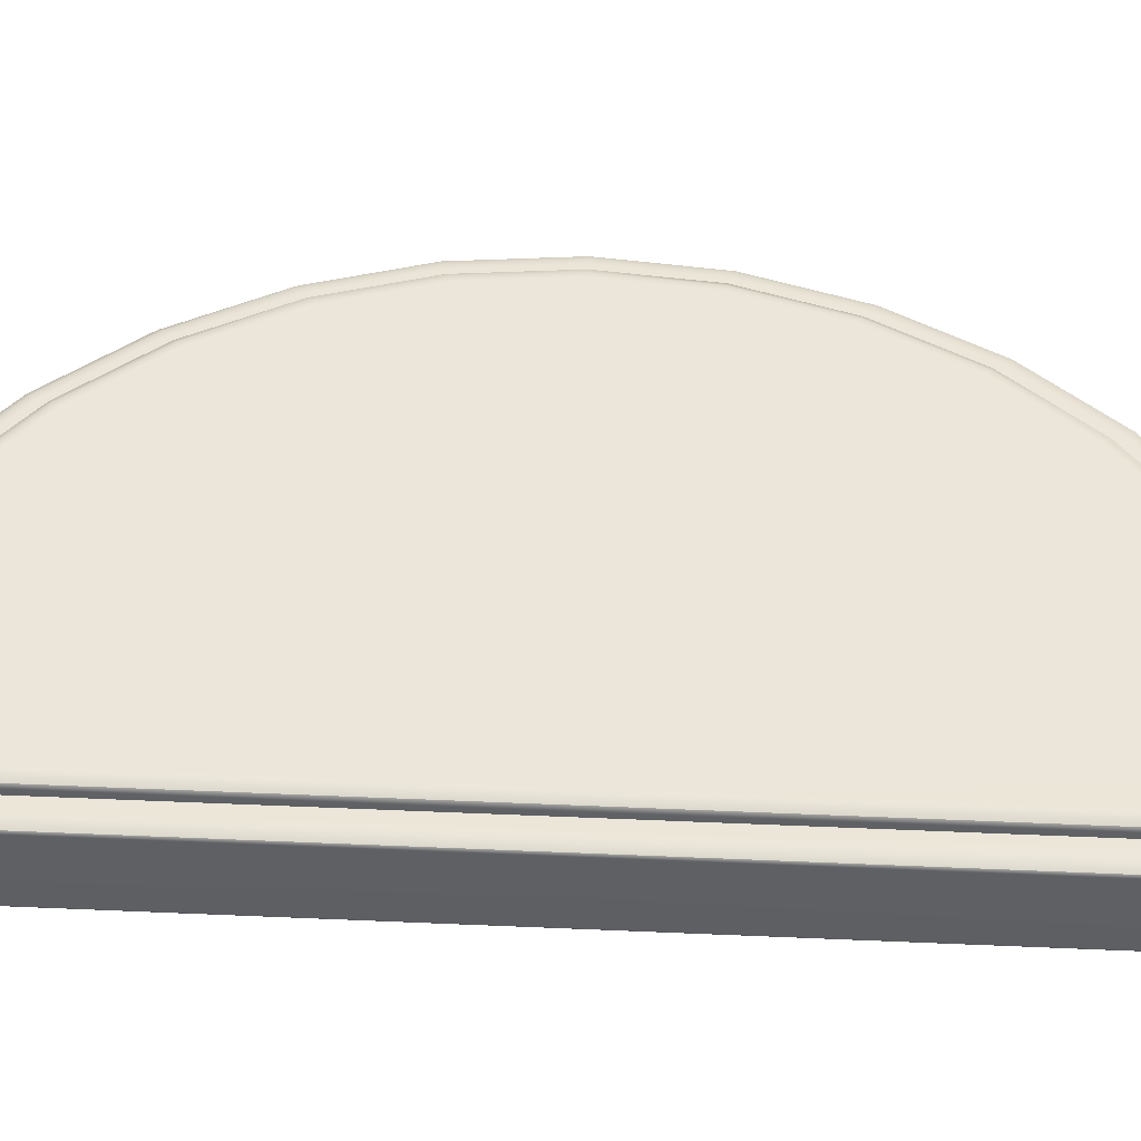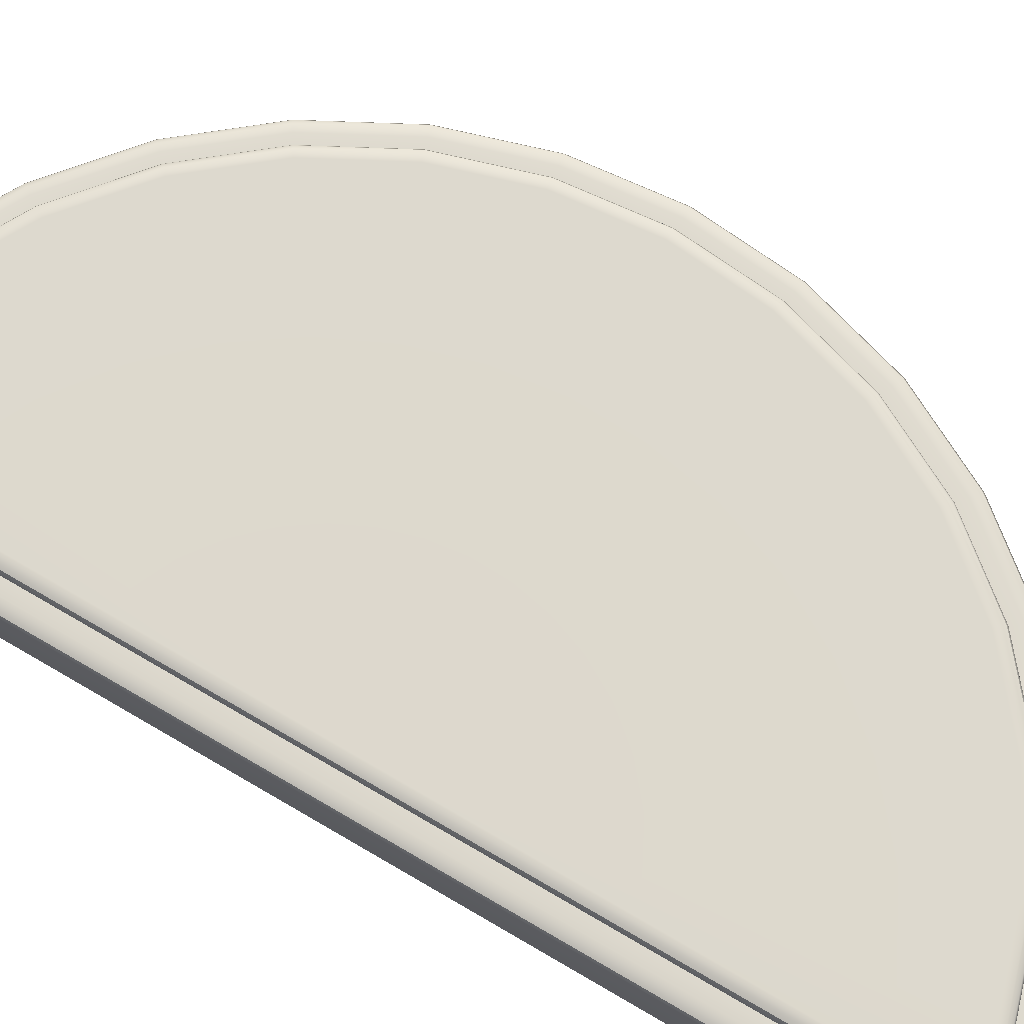
<metadata>
{"format":"obj","ext":"obj","renderer":"f3d","projection":"perspective","resolution":1024,"background":"white","views":[{"elev":47.9,"azim":92.8,"up":"+Z"},{"elev":71.8,"azim":120.3,"up":"+Z"}]}
</metadata>
<code>
g default
v -0.1853 1.932 0.1511
v -0.3635 1.877 0.1511
v -0.05 1 0.1511
v -0.5277 1.79 0.1511
v -0.6716 1.672 0.1511
v -0.7897 1.528 0.1511
v -0.8775 1.363 0.1511
v -0.9315 1.185 0.1511
v -0.9498 1 0.1511
v -0.9315 0.8147 0.1511
v -0.8775 0.6365 0.1511
v -0.7897 0.4723 0.1511
v -0.6716 0.3284 0.1511
v -0.5277 0.2103 0.1511
v -0.3635 0.1225 0.1511
v -0.1853 0.06849 0.1511
v -0.05 0.05517 0.1511
v -0.05 1.945 0.1511
v -0.05 1 -0.02911
v -0.1951 1.981 0.005683
v -0.1944 1.977 -0
v -0.1926 1.968 -0.00416
v -0.1902 1.956 -0.005683
v -0.3827 1.924 0.005683
v -0.3814 1.921 0
v -0.3779 1.912 -0.00416
v -0.3731 1.901 -0.005683
v -0.5556 1.831 0.005683
v -0.5537 1.829 0
v -0.5486 1.821 -0.00416
v -0.5416 1.811 -0.005683
v -0.7071 1.707 0.005683
v -0.7047 1.705 0
v -0.6982 1.698 -0.00416
v -0.6893 1.689 -0.005683
v -0.8315 1.556 0.005683
v -0.8287 1.554 0
v -0.821 1.549 -0.00416
v -0.8106 1.542 -0.005683
v -0.9239 1.383 0.005683
v -0.9208 1.381 0
v -0.9123 1.378 -0.00416
v -0.9007 1.373 -0.005683
v -0.9808 1.195 0.005683
v -0.9775 1.194 0
v -0.9685 1.193 -0.00416
v -0.9561 1.19 -0.005683
v -1 1 0.005683
v -0.9966 1 0
v -0.9874 1 -0.00416
v -0.9749 1 -0.005683
v -0.9808 0.8049 0.005683
v -0.9775 0.8056 0
v -0.9685 0.8074 -0.00416
v -0.9561 0.8098 -0.005683
v -0.9239 0.6173 0.005683
v -0.9208 0.6186 0
v -0.9123 0.6221 -0.00416
v -0.9007 0.6269 -0.005683
v -0.8315 0.4444 0.005683
v -0.8287 0.4463 0
v -0.821 0.4514 -0.00416
v -0.8106 0.4584 -0.005683
v -0.7071 0.2929 0.005683
v -0.7047 0.2953 0
v -0.6982 0.3018 -0.00416
v -0.6893 0.3107 -0.005683
v -0.5556 0.1685 0.005683
v -0.5537 0.1713 0
v -0.5486 0.179 -0.00416
v -0.5416 0.1894 -0.005683
v -0.3827 0.07612 0.005683
v -0.3814 0.07923 0
v -0.3779 0.08772 -0.00416
v -0.3731 0.09933 -0.005683
v -0.1951 0.01921 0.005683
v -0.1944 0.02252 -0
v -0.1926 0.03153 -0.00416
v -0.1902 0.04385 -0.005683
v -0 -0 0.005683
v -0.003349 0.003695 -0
v -0.0125 0.01379 -0.00416
v -0.025 0.02758 -0.005683
v 0 2 0.005683
v -0.003349 1.996 -0
v -0.0125 1.986 -0.00416
v -0.025 1.972 -0.005683
v -0.1951 1.981 0.1397
v -0.1944 1.977 0.1454
v -0.1926 1.968 0.1495
v -0.1902 1.956 0.1511
v -0.3827 1.924 0.1397
v -0.3814 1.921 0.1454
v -0.3779 1.912 0.1495
v -0.3731 1.901 0.1511
v -0.5556 1.831 0.1397
v -0.5537 1.829 0.1454
v -0.5486 1.821 0.1495
v -0.5416 1.811 0.1511
v -0.7071 1.707 0.1397
v -0.7047 1.705 0.1454
v -0.6982 1.698 0.1495
v -0.6893 1.689 0.1511
v -0.8315 1.556 0.1397
v -0.8287 1.554 0.1454
v -0.821 1.549 0.1495
v -0.8106 1.542 0.1511
v -0.9239 1.383 0.1397
v -0.9208 1.381 0.1454
v -0.9123 1.378 0.1495
v -0.9007 1.373 0.1511
v -0.9808 1.195 0.1397
v -0.9775 1.194 0.1454
v -0.9685 1.193 0.1495
v -0.9561 1.19 0.1511
v -1 1 0.1397
v -0.9966 1 0.1454
v -0.9874 1 0.1495
v -0.9749 1 0.1511
v -0.9808 0.8049 0.1397
v -0.9775 0.8056 0.1454
v -0.9685 0.8074 0.1495
v -0.9561 0.8098 0.1511
v -0.9239 0.6173 0.1397
v -0.9208 0.6186 0.1454
v -0.9123 0.6221 0.1495
v -0.9007 0.6269 0.1511
v -0.8315 0.4444 0.1397
v -0.8287 0.4463 0.1454
v -0.821 0.4514 0.1495
v -0.8106 0.4584 0.1511
v -0.7071 0.2929 0.1397
v -0.7047 0.2953 0.1454
v -0.6982 0.3018 0.1495
v -0.6893 0.3107 0.1511
v -0.5556 0.1685 0.1397
v -0.5537 0.1713 0.1454
v -0.5486 0.179 0.1495
v -0.5416 0.1894 0.1511
v -0.3827 0.07612 0.1397
v -0.3814 0.07923 0.1454
v -0.3779 0.08772 0.1495
v -0.3731 0.09933 0.1511
v -0.1951 0.01921 0.1397
v -0.1944 0.02252 0.1454
v -0.1926 0.03153 0.1495
v -0.1902 0.04385 0.1511
v -0 -0 0.1397
v -0.003349 0.003695 0.1454
v -0.0125 0.01379 0.1495
v -0.025 0.02758 0.1511
v 0 2 0.1397
v -0.003349 1.996 0.1454
v -0.0125 1.986 0.1495
v -0.025 1.972 0.1511
v 0 1 0.005683
v -0.003349 1 -0
v -0.0125 1 -0.00416
v -0.025 1 -0.005683
v 0 1 0.1397
v -0.003349 1 0.1454
v -0.0125 1 0.1495
v -0.025 1 0.1511
v -0.1877 1.944 -0.007206
v -0.1859 1.935 -0.01137
v -0.1853 1.932 -0.01705
v -0.3683 1.889 -0.007206
v -0.3647 1.881 -0.01137
v -0.3635 1.877 -0.01705
v -0.5346 1.8 -0.007206
v -0.5295 1.792 -0.01137
v -0.5277 1.79 -0.01705
v -0.6805 1.68 -0.007206
v -0.674 1.674 -0.01137
v -0.6716 1.672 -0.01705
v -0.8001 1.535 -0.007206
v -0.7925 1.53 -0.01137
v -0.7897 1.528 -0.01705
v -0.8891 1.368 -0.007206
v -0.8806 1.365 -0.01137
v -0.8775 1.363 -0.01705
v -0.9438 1.188 -0.007206
v -0.9348 1.186 -0.01137
v -0.9315 1.185 -0.01705
v -0.9623 1 -0.007206
v -0.9531 1 -0.01137
v -0.9498 1 -0.01705
v -0.9438 0.8123 -0.007206
v -0.9348 0.8141 -0.01137
v -0.9315 0.8147 -0.01705
v -0.8891 0.6317 -0.007206
v -0.8806 0.6353 -0.01137
v -0.8775 0.6365 -0.01705
v -0.8001 0.4654 -0.007206
v -0.7925 0.4705 -0.01137
v -0.7897 0.4723 -0.01705
v -0.6805 0.3195 -0.007206
v -0.674 0.326 -0.01137
v -0.6716 0.3284 -0.01705
v -0.5346 0.1999 -0.007206
v -0.5295 0.2075 -0.01137
v -0.5277 0.2103 -0.01705
v -0.3683 0.1109 -0.007206
v -0.3647 0.1194 -0.01137
v -0.3635 0.1225 -0.01705
v -0.1877 0.05617 -0.007206
v -0.1859 0.06519 -0.01137
v -0.1853 0.06849 -0.01705
v -0.0375 0.04138 -0.007206
v -0.04665 0.05147 -0.01137
v -0.05 0.05517 -0.01705
v -0.0375 1 -0.007206
v -0.04665 1 -0.01137
v -0.05 1 -0.01705
v -0.0375 1.959 -0.007206
v -0.04665 1.949 -0.01137
v -0.05 1.945 -0.01705
v -0.1804 1.907 -0.02911
v -0.1828 1.919 -0.02759
v -0.1846 1.928 -0.02343
v -0.1853 1.932 -0.01775
v -0.3635 1.877 -0.01775
v -0.3622 1.874 -0.02343
v -0.3587 1.866 -0.02759
v -0.3538 1.854 -0.02911
v -0.5277 1.79 -0.01775
v -0.5258 1.787 -0.02343
v -0.5207 1.779 -0.02759
v -0.5137 1.769 -0.02911
v -0.6716 1.672 -0.01775
v -0.6692 1.669 -0.02343
v -0.6627 1.663 -0.02759
v -0.6538 1.654 -0.02911
v -0.7897 1.528 -0.01775
v -0.7869 1.526 -0.02343
v -0.7793 1.521 -0.02759
v -0.7688 1.514 -0.02911
v -0.8775 1.363 -0.01775
v -0.8744 1.362 -0.02343
v -0.8659 1.359 -0.02759
v -0.8543 1.354 -0.02911
v -0.9315 1.185 -0.01775
v -0.9282 1.185 -0.02343
v -0.9192 1.183 -0.02759
v -0.9069 1.18 -0.02911
v -0.9498 1 -0.01775
v -0.9464 1 -0.02343
v -0.9372 1 -0.02759
v -0.9246 1 -0.02911
v -0.9315 0.8147 -0.01775
v -0.9282 0.8154 -0.02343
v -0.9192 0.8172 -0.02759
v -0.9069 0.8196 -0.02911
v -0.8775 0.6365 -0.01775
v -0.8744 0.6378 -0.02343
v -0.8659 0.6413 -0.02759
v -0.8543 0.6462 -0.02911
v -0.7897 0.4723 -0.01775
v -0.7869 0.4742 -0.02343
v -0.7793 0.4793 -0.02759
v -0.7688 0.4863 -0.02911
v -0.6716 0.3284 -0.01775
v -0.6692 0.3308 -0.02343
v -0.6627 0.3373 -0.02759
v -0.6538 0.3462 -0.02911
v -0.5277 0.2103 -0.01775
v -0.5258 0.2131 -0.02343
v -0.5207 0.2207 -0.02759
v -0.5137 0.2312 -0.02911
v -0.3635 0.1225 -0.01775
v -0.3622 0.1256 -0.02343
v -0.3587 0.1341 -0.02759
v -0.3538 0.1457 -0.02911
v -0.1853 0.06849 -0.01775
v -0.1846 0.07179 -0.02343
v -0.1828 0.08081 -0.02759
v -0.1804 0.09313 -0.02911
v -0.05 0.08028 -0.02911
v -0.05 0.05517 -0.01775
v -0.05 0.05853 -0.02343
v -0.05 0.06772 -0.02759
v -0.05 1.92 -0.02911
v -0.05 1.932 -0.02759
v -0.05 1.941 -0.02343
v -0.05 1.945 -0.01775
v -0.1853 1.932 0.1631
v -0.1846 1.928 0.1688
v -0.1828 1.919 0.173
v -0.1804 1.907 0.1745
v -0.3538 1.854 0.1745
v -0.3587 1.866 0.173
v -0.3622 1.874 0.1688
v -0.3635 1.877 0.1631
v -0.5137 1.769 0.1745
v -0.5207 1.779 0.173
v -0.5258 1.787 0.1688
v -0.5277 1.79 0.1631
v -0.6538 1.654 0.1745
v -0.6627 1.663 0.173
v -0.6692 1.669 0.1688
v -0.6716 1.672 0.1631
v -0.7688 1.514 0.1745
v -0.7793 1.521 0.173
v -0.7869 1.526 0.1688
v -0.7897 1.528 0.1631
v -0.8543 1.354 0.1745
v -0.8659 1.359 0.173
v -0.8744 1.362 0.1688
v -0.8775 1.363 0.1631
v -0.9069 1.18 0.1745
v -0.9192 1.183 0.173
v -0.9282 1.185 0.1688
v -0.9315 1.185 0.1631
v -0.9246 1 0.1745
v -0.9372 1 0.173
v -0.9464 1 0.1688
v -0.9498 1 0.1631
v -0.9069 0.8196 0.1745
v -0.9192 0.8172 0.173
v -0.9282 0.8154 0.1688
v -0.9315 0.8147 0.1631
v -0.8543 0.6462 0.1745
v -0.8659 0.6413 0.173
v -0.8744 0.6378 0.1688
v -0.8775 0.6365 0.1631
v -0.7688 0.4863 0.1745
v -0.7793 0.4793 0.173
v -0.7869 0.4742 0.1688
v -0.7897 0.4723 0.1631
v -0.6538 0.3462 0.1745
v -0.6627 0.3373 0.173
v -0.6692 0.3308 0.1688
v -0.6716 0.3284 0.1631
v -0.5137 0.2312 0.1745
v -0.5207 0.2207 0.173
v -0.5258 0.2131 0.1688
v -0.5277 0.2103 0.1631
v -0.3538 0.1457 0.1745
v -0.3587 0.1341 0.173
v -0.3622 0.1256 0.1688
v -0.3635 0.1225 0.1631
v -0.1804 0.09313 0.1745
v -0.1828 0.08081 0.173
v -0.1846 0.07179 0.1688
v -0.1853 0.06849 0.1631
v -0.075 0.08275 0.1745
v -0.0625 0.06896 0.173
v -0.05335 0.05886 0.1688
v -0.05 0.05517 0.1631
v -0.075 1 0.1745
v -0.0625 1 0.173
v -0.05335 1 0.1688
v -0.05 1 0.1631
v -0.05 1.945 0.1631
v -0.05335 1.941 0.1688
v -0.0625 1.931 0.173
v -0.075 1.917 0.1745
g pCylinder3
f 221 220 222
f 222 220 223
f 220 219 223
f 223 219 224
f 219 218 224
f 224 218 225
f 289 288 290
f 290 288 291
f 288 287 291
f 291 287 292
f 287 286 292
f 292 286 293
f 20 24 88
f 88 24 92
f 24 28 92
f 92 28 96
f 28 32 96
f 96 32 100
f 32 36 100
f 100 36 104
f 36 40 104
f 104 40 108
f 40 44 108
f 108 44 112
f 44 48 112
f 112 48 116
f 48 52 116
f 116 52 120
f 52 56 120
f 120 56 124
f 56 60 124
f 124 60 128
f 60 64 128
f 128 64 132
f 64 68 132
f 132 68 136
f 68 72 136
f 136 72 140
f 72 76 140
f 140 76 144
f 76 80 144
f 144 80 148
f 84 20 152
f 152 20 88
f 225 218 19
f 229 225 19
f 233 229 19
f 237 233 19
f 241 237 19
f 245 241 19
f 249 245 19
f 253 249 19
f 257 253 19
f 261 257 19
f 265 261 19
f 269 265 19
f 273 269 19
f 277 273 19
f 278 277 19
f 218 282 19
f 289 290 350
f 290 294 350
f 294 298 350
f 298 302 350
f 302 306 350
f 306 310 350
f 310 314 350
f 314 318 350
f 318 322 350
f 322 326 350
f 326 330 350
f 330 334 350
f 334 338 350
f 338 342 350
f 342 346 350
f 357 289 350
f 91 95 1
f 1 95 2
f 95 99 2
f 2 99 4
f 99 103 4
f 4 103 5
f 103 107 5
f 5 107 6
f 107 111 6
f 6 111 7
f 111 115 7
f 7 115 8
f 115 119 8
f 8 119 9
f 119 123 9
f 9 123 10
f 123 127 10
f 10 127 11
f 127 131 11
f 11 131 12
f 131 135 12
f 12 135 13
f 135 139 13
f 13 139 14
f 139 143 14
f 14 143 15
f 143 147 15
f 15 147 16
f 151 17 147
f 147 17 16
f 151 163 17
f 17 163 3
f 155 91 18
f 18 91 1
f 155 18 163
f 163 18 3
f 169 166 222
f 222 166 221
f 172 169 226
f 226 169 222
f 175 172 230
f 230 172 226
f 178 175 234
f 234 175 230
f 181 178 238
f 238 178 234
f 184 181 242
f 242 181 238
f 187 184 246
f 246 184 242
f 190 187 250
f 250 187 246
f 193 190 254
f 254 190 250
f 196 193 258
f 258 193 254
f 199 196 262
f 262 196 258
f 202 199 266
f 266 199 262
f 205 202 270
f 270 202 266
f 208 205 274
f 274 205 270
f 211 208 279
f 279 208 274
f 166 217 221
f 221 217 285
f 1 2 286
f 286 2 293
f 2 4 293
f 293 4 297
f 4 5 297
f 297 5 301
f 5 6 301
f 301 6 305
f 6 7 305
f 305 7 309
f 7 8 309
f 309 8 313
f 8 9 313
f 313 9 317
f 9 10 317
f 317 10 321
f 10 11 321
f 321 11 325
f 11 12 325
f 325 12 329
f 12 13 329
f 329 13 333
f 13 14 333
f 333 14 337
f 14 15 337
f 337 15 341
f 15 16 341
f 341 16 345
f 16 17 345
f 345 17 349
f 17 3 349
f 349 3 353
f 18 1 354
f 354 1 286
f 3 18 353
f 353 18 354
f 148 80 160
f 80 156 160
f 156 84 160
f 84 152 160
f 19 214 278
f 211 279 214
f 279 280 214
f 280 281 214
f 278 214 281
f 217 214 285
f 285 214 284
f 214 19 284
f 284 19 283
f 19 282 283
f 22 23 26
f 26 23 27
f 20 21 24
f 24 21 25
f 21 22 25
f 25 22 26
f 26 27 30
f 30 27 31
f 24 25 28
f 28 25 29
f 25 26 29
f 29 26 30
f 30 31 34
f 34 31 35
f 28 29 32
f 32 29 33
f 29 30 33
f 33 30 34
f 34 35 38
f 38 35 39
f 32 33 36
f 36 33 37
f 33 34 37
f 37 34 38
f 38 39 42
f 42 39 43
f 36 37 40
f 40 37 41
f 37 38 41
f 41 38 42
f 42 43 46
f 46 43 47
f 40 41 44
f 44 41 45
f 41 42 45
f 45 42 46
f 46 47 50
f 50 47 51
f 44 45 48
f 48 45 49
f 45 46 49
f 49 46 50
f 50 51 54
f 54 51 55
f 48 49 52
f 52 49 53
f 49 50 53
f 53 50 54
f 54 55 58
f 58 55 59
f 52 53 56
f 56 53 57
f 53 54 57
f 57 54 58
f 58 59 62
f 62 59 63
f 56 57 60
f 60 57 61
f 57 58 61
f 61 58 62
f 62 63 66
f 66 63 67
f 60 61 64
f 64 61 65
f 61 62 65
f 65 62 66
f 66 67 70
f 70 67 71
f 64 65 68
f 68 65 69
f 65 66 69
f 69 66 70
f 70 71 74
f 74 71 75
f 68 69 72
f 72 69 73
f 69 70 73
f 73 70 74
f 74 75 78
f 78 75 79
f 72 73 76
f 76 73 77
f 73 74 77
f 77 74 78
f 79 83 78
f 78 83 82
f 77 81 76
f 76 81 80
f 78 82 77
f 77 82 81
f 82 83 158
f 158 83 159
f 80 81 156
f 156 81 157
f 81 82 157
f 157 82 158
f 23 22 87
f 87 22 86
f 22 21 86
f 86 21 85
f 21 20 85
f 85 20 84
f 91 155 90
f 90 155 154
f 89 153 88
f 88 153 152
f 90 154 89
f 89 154 153
f 91 90 95
f 95 90 94
f 90 89 94
f 94 89 93
f 89 88 93
f 93 88 92
f 95 94 99
f 99 94 98
f 94 93 98
f 98 93 97
f 93 92 97
f 97 92 96
f 99 98 103
f 103 98 102
f 98 97 102
f 102 97 101
f 97 96 101
f 101 96 100
f 103 102 107
f 107 102 106
f 102 101 106
f 106 101 105
f 101 100 105
f 105 100 104
f 107 106 111
f 111 106 110
f 106 105 110
f 110 105 109
f 105 104 109
f 109 104 108
f 111 110 115
f 115 110 114
f 110 109 114
f 114 109 113
f 109 108 113
f 113 108 112
f 115 114 119
f 119 114 118
f 114 113 118
f 118 113 117
f 113 112 117
f 117 112 116
f 119 118 123
f 123 118 122
f 118 117 122
f 122 117 121
f 117 116 121
f 121 116 120
f 123 122 127
f 127 122 126
f 122 121 126
f 126 121 125
f 121 120 125
f 125 120 124
f 127 126 131
f 131 126 130
f 126 125 130
f 130 125 129
f 125 124 129
f 129 124 128
f 131 130 135
f 135 130 134
f 130 129 134
f 134 129 133
f 129 128 133
f 133 128 132
f 135 134 139
f 139 134 138
f 134 133 138
f 138 133 137
f 133 132 137
f 137 132 136
f 139 138 143
f 143 138 142
f 138 137 142
f 142 137 141
f 137 136 141
f 141 136 140
f 143 142 147
f 147 142 146
f 142 141 146
f 146 141 145
f 141 140 145
f 145 140 144
f 147 146 151
f 151 146 150
f 146 145 150
f 150 145 149
f 145 144 149
f 149 144 148
f 154 155 162
f 162 155 163
f 152 153 160
f 160 153 161
f 153 154 161
f 161 154 162
f 86 158 87
f 87 158 159
f 85 157 86
f 86 157 158
f 84 156 85
f 85 156 157
f 150 162 151
f 151 162 163
f 149 161 150
f 150 161 162
f 148 160 149
f 149 160 161
f 165 166 168
f 168 166 169
f 23 164 27
f 27 164 167
f 164 165 167
f 167 165 168
f 168 169 171
f 171 169 172
f 27 167 31
f 31 167 170
f 167 168 170
f 170 168 171
f 171 172 174
f 174 172 175
f 31 170 35
f 35 170 173
f 170 171 173
f 173 171 174
f 174 175 177
f 177 175 178
f 35 173 39
f 39 173 176
f 173 174 176
f 176 174 177
f 177 178 180
f 180 178 181
f 39 176 43
f 43 176 179
f 176 177 179
f 179 177 180
f 180 181 183
f 183 181 184
f 43 179 47
f 47 179 182
f 179 180 182
f 182 180 183
f 183 184 186
f 186 184 187
f 47 182 51
f 51 182 185
f 182 183 185
f 185 183 186
f 186 187 189
f 189 187 190
f 51 185 55
f 55 185 188
f 185 186 188
f 188 186 189
f 189 190 192
f 192 190 193
f 55 188 59
f 59 188 191
f 188 189 191
f 191 189 192
f 192 193 195
f 195 193 196
f 59 191 63
f 63 191 194
f 191 192 194
f 194 192 195
f 195 196 198
f 198 196 199
f 63 194 67
f 67 194 197
f 194 195 197
f 197 195 198
f 198 199 201
f 201 199 202
f 67 197 71
f 71 197 200
f 197 198 200
f 200 198 201
f 201 202 204
f 204 202 205
f 71 200 75
f 75 200 203
f 200 201 203
f 203 201 204
f 204 205 207
f 207 205 208
f 75 203 79
f 79 203 206
f 203 204 206
f 206 204 207
f 208 211 207
f 207 211 210
f 206 209 79
f 79 209 83
f 207 210 206
f 206 210 209
f 210 211 213
f 213 211 214
f 83 209 159
f 159 209 212
f 209 210 212
f 212 210 213
f 214 217 213
f 213 217 216
f 212 215 159
f 159 215 87
f 213 216 212
f 212 216 215
f 166 165 217
f 217 165 216
f 165 164 216
f 216 164 215
f 164 23 215
f 215 23 87
f 220 221 284
f 284 221 285
f 218 219 282
f 282 219 283
f 219 220 283
f 283 220 284
f 224 225 228
f 228 225 229
f 222 223 226
f 226 223 227
f 223 224 227
f 227 224 228
f 228 229 232
f 232 229 233
f 226 227 230
f 230 227 231
f 227 228 231
f 231 228 232
f 232 233 236
f 236 233 237
f 230 231 234
f 234 231 235
f 231 232 235
f 235 232 236
f 236 237 240
f 240 237 241
f 234 235 238
f 238 235 239
f 235 236 239
f 239 236 240
f 240 241 244
f 244 241 245
f 238 239 242
f 242 239 243
f 239 240 243
f 243 240 244
f 244 245 248
f 248 245 249
f 242 243 246
f 246 243 247
f 243 244 247
f 247 244 248
f 248 249 252
f 252 249 253
f 246 247 250
f 250 247 251
f 247 248 251
f 251 248 252
f 252 253 256
f 256 253 257
f 250 251 254
f 254 251 255
f 251 252 255
f 255 252 256
f 256 257 260
f 260 257 261
f 254 255 258
f 258 255 259
f 255 256 259
f 259 256 260
f 260 261 264
f 264 261 265
f 258 259 262
f 262 259 263
f 259 260 263
f 263 260 264
f 264 265 268
f 268 265 269
f 262 263 266
f 266 263 267
f 263 264 267
f 267 264 268
f 268 269 272
f 272 269 273
f 266 267 270
f 270 267 271
f 267 268 271
f 271 268 272
f 272 273 276
f 276 273 277
f 270 271 274
f 274 271 275
f 271 272 275
f 275 272 276
f 276 277 281
f 281 277 278
f 274 275 279
f 279 275 280
f 275 276 280
f 280 276 281
f 289 357 288
f 288 357 356
f 287 355 286
f 286 355 354
f 288 356 287
f 287 356 355
f 292 293 296
f 296 293 297
f 290 291 294
f 294 291 295
f 291 292 295
f 295 292 296
f 296 297 300
f 300 297 301
f 294 295 298
f 298 295 299
f 295 296 299
f 299 296 300
f 300 301 304
f 304 301 305
f 298 299 302
f 302 299 303
f 299 300 303
f 303 300 304
f 304 305 308
f 308 305 309
f 302 303 306
f 306 303 307
f 303 304 307
f 307 304 308
f 308 309 312
f 312 309 313
f 306 307 310
f 310 307 311
f 307 308 311
f 311 308 312
f 312 313 316
f 316 313 317
f 310 311 314
f 314 311 315
f 311 312 315
f 315 312 316
f 316 317 320
f 320 317 321
f 314 315 318
f 318 315 319
f 315 316 319
f 319 316 320
f 320 321 324
f 324 321 325
f 318 319 322
f 322 319 323
f 319 320 323
f 323 320 324
f 324 325 328
f 328 325 329
f 322 323 326
f 326 323 327
f 323 324 327
f 327 324 328
f 328 329 332
f 332 329 333
f 326 327 330
f 330 327 331
f 327 328 331
f 331 328 332
f 332 333 336
f 336 333 337
f 330 331 334
f 334 331 335
f 331 332 335
f 335 332 336
f 336 337 340
f 340 337 341
f 334 335 338
f 338 335 339
f 335 336 339
f 339 336 340
f 340 341 344
f 344 341 345
f 338 339 342
f 342 339 343
f 339 340 343
f 343 340 344
f 344 345 348
f 348 345 349
f 342 343 346
f 346 343 347
f 343 344 347
f 347 344 348
f 349 353 348
f 348 353 352
f 347 351 346
f 346 351 350
f 348 352 347
f 347 352 351
f 350 351 357
f 357 351 356
f 351 352 356
f 356 352 355
f 352 353 355
f 355 353 354

</code>
